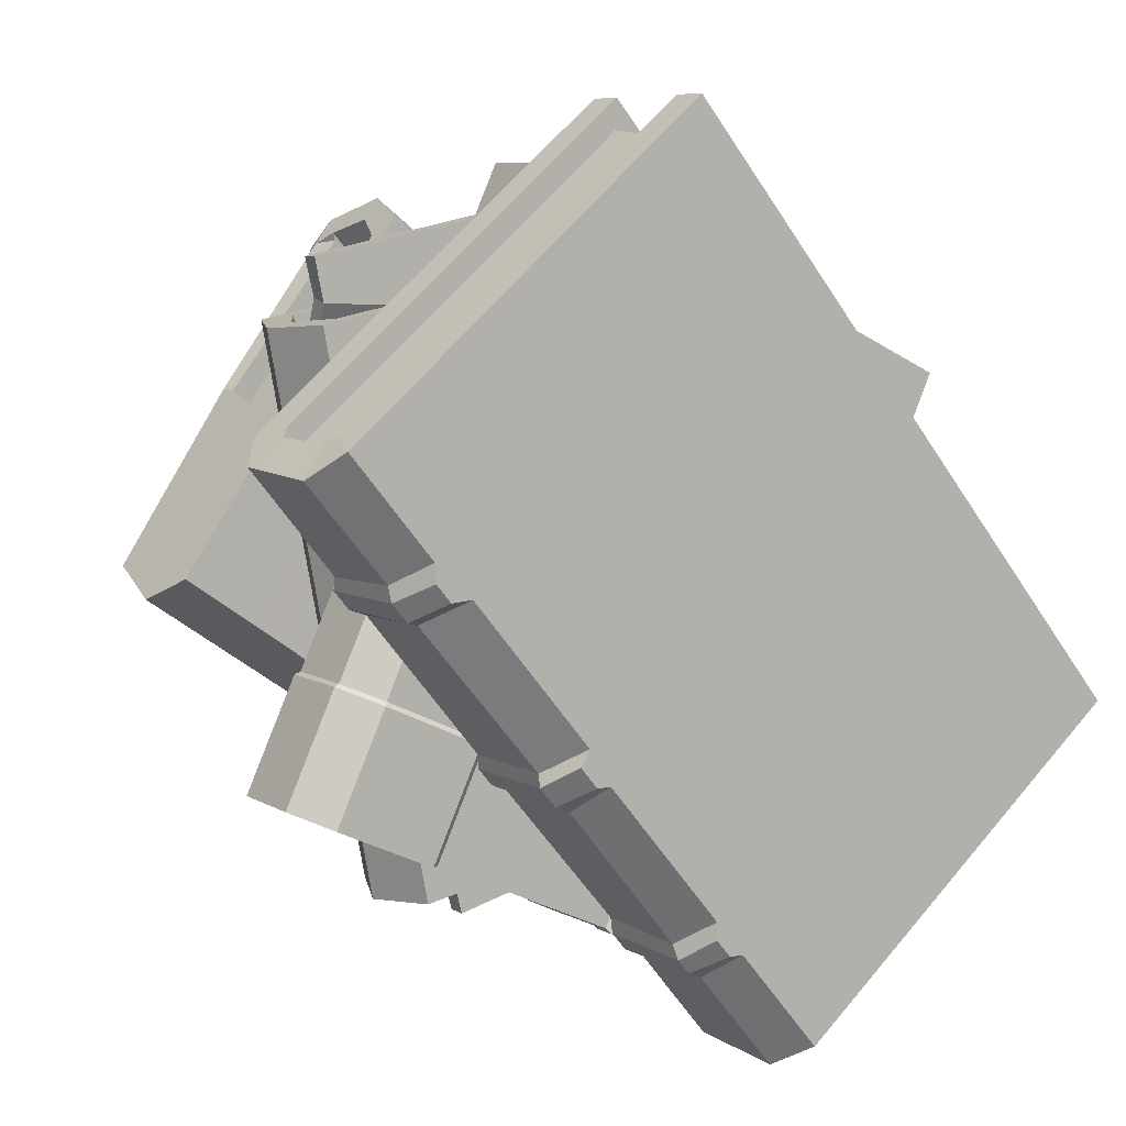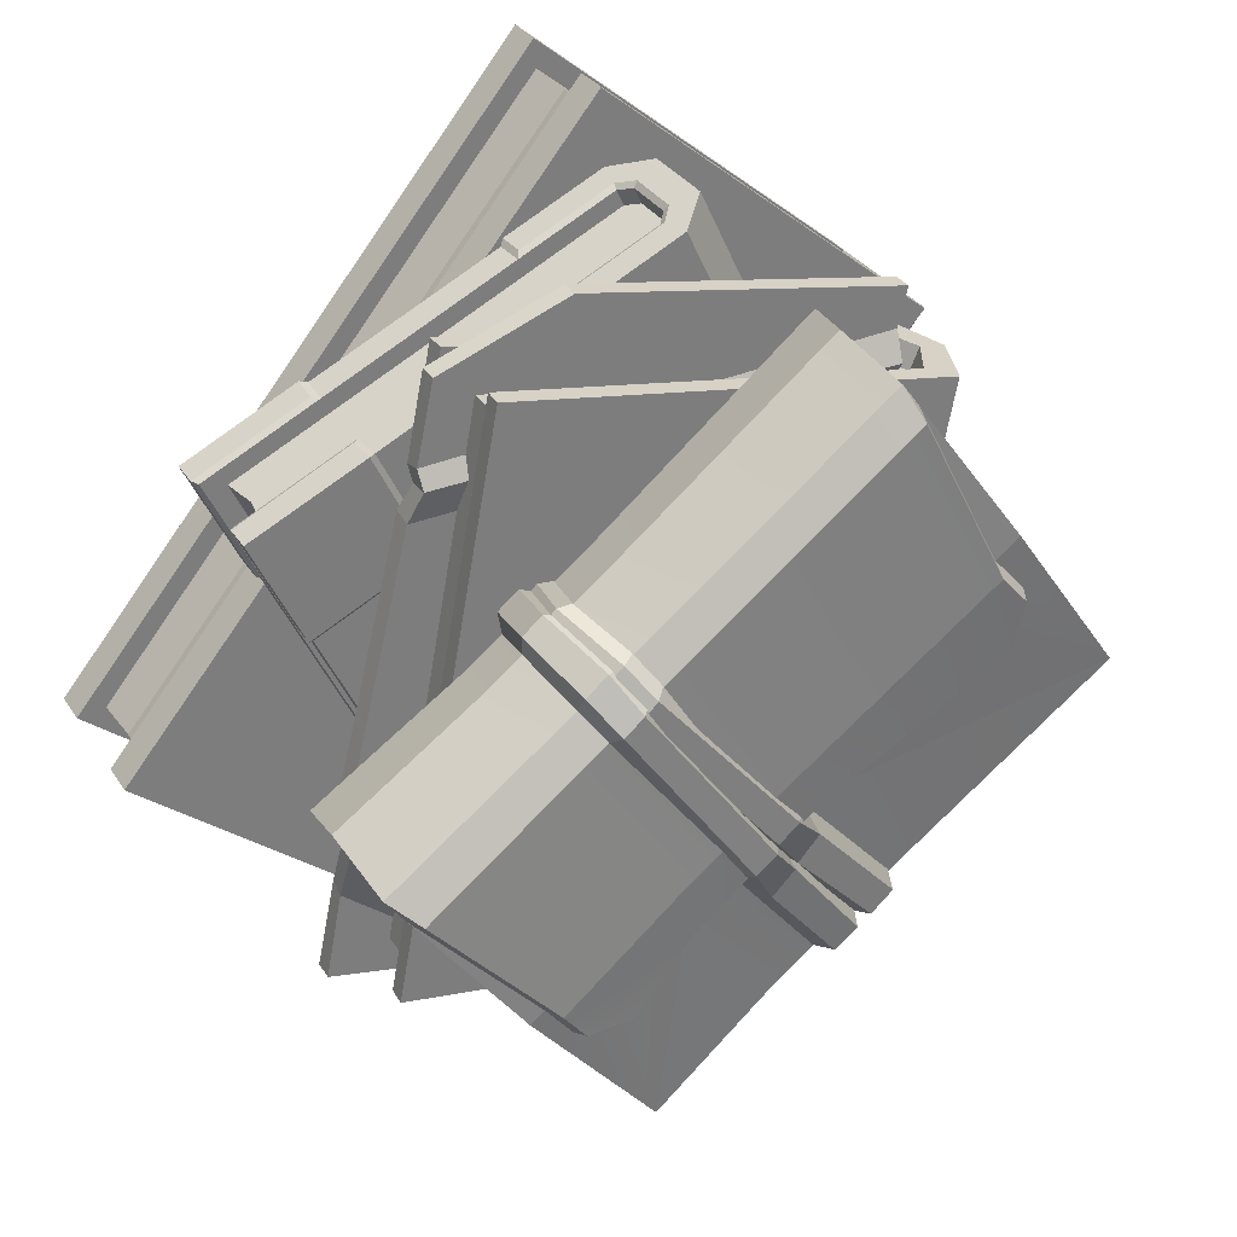
<metadata>
{"format":"obj","ext":"obj","renderer":"f3d","projection":"perspective","resolution":1024,"background":"white","views":[{"elev":7.8,"azim":-32.9,"up":"+Z"},{"elev":32.3,"azim":152.3,"up":"+Z"}]}
</metadata>
<code>
v -12.41 17.58 15.18
v -4.578 17.58 -17.66
v 16.24 17.58 -12.16
v 10.1 17.58 16.16
v 3.7 17.58 18.45
v 8.21 17.58 -13.87
v 15.32 17.58 -7.806
v -11.97 17.58 12.98
v 10.94 17.58 11.99
v 5.18 18.07 -14.99
v 15.02 18.07 -5.603
v 1.098 17.58 -16.25
v 14.78 17.58 -3.293
v -11.93 18.09 11.73
v 10.94 18.09 11.34
v -11.55 17.58 10.42
v 11.5 17.58 9.937
v 8.315 18.58 -13.98
v 16.24 18.58 -12.16
v 15.42 18.58 -7.92
v 5.197 19.11 -15.01
v 15.04 19.11 -5.626
v -11.96 18.58 13.23
v 10.95 18.58 12.24
v -12.41 18.58 15.18
v 3.7 18.58 18.45
v 10.1 18.58 16.16
v 1.01 18.58 -16.16
v 14.7 18.58 -3.201
v -4.578 18.58 -17.66
v -11.55 18.58 10.24
v 11.5 18.58 9.755
v -11.92 19.18 11.8
v 10.95 19.18 11.41
v 4.046 10.35 -19.54
v 17.47 10.35 9.077
v 4.046 14.34 -19.54
v 17.47 14.34 9.077
v -15.91 14.34 -10.18
v -16.44 13.68 -9.931
v -15.91 10.35 -10.18
v -16.44 11.01 -9.931
v -2.491 10.35 18.44
v -3.019 11.01 18.68
v -2.491 14.34 18.44
v -3.019 13.68 18.68
v 3.52 10.35 -18.32
v 16.19 10.35 8.702
v 3.52 14.34 -18.32
v 16.19 14.34 8.702
v -15.54 14.34 -9.382
v -16.07 13.68 -9.135
v -15.54 10.35 -9.382
v -16.07 11.01 -9.135
v -2.865 10.35 17.64
v -3.392 11.01 17.89
v -2.865 14.34 17.64
v -3.392 13.68 17.89
v 3.247 12.36 -18.19
v 15.92 12.36 8.831
v -6.911 10.47 13.81
v -6.911 14.22 13.81
v -5.391 15.9 13.09
v 14.89 15.9 3.583
v 14.89 14.34 3.583
v 14.01 14.34 4.038
v 14.01 10.35 4.038
v 14.89 10.35 3.583
v 14.89 8.789 3.583
v -5.391 8.789 13.09
v -13.66 8.789 -4.532
v 6.622 8.789 -14.04
v 6.622 10.35 -14.04
v 5.73 10.35 -13.61
v 5.73 14.34 -13.61
v 6.622 14.34 -14.04
v 6.622 15.9 -14.04
v -13.66 15.9 -4.532
v -15.18 14.22 -3.82
v -15.18 10.47 -3.82
v -1.245 14.34 -16.09
v -10.91 14.34 -11.55
v -1.596 14.34 -16.89
v -11.13 14.34 -12.42
v -1.769 15.9 -16.81
v -11.07 15.9 -12.45
v 0.7936 15.9 -11.31
v -8.474 15.9 -6.963
v 9.06 15.9 6.316
v -0.2083 15.9 10.66
v 11.65 15.9 11.8
v 2.354 15.9 16.16
v 11.75 14.34 11.76
v 2.289 14.34 16.19
v 1.717 14.34 15.49
v 11.43 14.34 10.94
v 11.28 10.35 11.01
v 1.866 10.35 15.42
v 11.72 10.35 11.77
v 2.289 10.35 16.19
v 11.65 8.789 11.8
v 2.354 8.789 16.16
v 9.06 8.789 6.316
v -0.2083 8.789 10.66
v 0.7936 8.789 -11.31
v -8.474 8.789 -6.963
v -1.769 8.789 -16.81
v -11.07 8.789 -12.45
v -1.669 10.35 -16.86
v -11.13 10.35 -12.42
v -1.395 10.35 -16.01
v -10.84 10.35 -11.58
v -16.38 16.1 -10.14
v -18.01 14.31 -9.38
v -16.1 14.64 -10.27
v -16.78 13.8 -9.954
v -16.38 8.589 -10.14
v -18.01 10.39 -9.38
v -16.78 10.9 -9.954
v -16.1 10.05 -10.27
v -15.45 14.31 -3.934
v -13.83 16.1 -4.696
v -15.45 10.39 -3.934
v -13.83 8.589 -4.696
v -11.41 16.11 -12.47
v -11.46 14.64 -12.45
v -8.84 16.1 -7.034
v -8.84 8.589 -7.034
v -11.41 8.582 -12.47
v -11.46 10.05 -12.45
v -2.819 8.589 18.77
v -4.445 10.39 19.54
v -2.543 10.05 18.64
v -3.22 10.9 18.96
v -2.819 16.1 18.77
v -4.445 14.31 19.54
v -3.22 13.8 18.96
v -2.543 14.64 18.64
v -6.999 10.39 14.09
v -6.999 14.31 14.09
v -5.373 16.1 13.33
v -5.373 8.589 13.33
v 2.153 16.11 16.44
v -0.3873 16.1 10.99
v 2.101 14.64 16.47
v 2.153 8.582 16.44
v 2.101 10.05 16.47
v -0.3873 8.589 10.99
v 17.72 16.1 9.143
v 17.72 14.64 9.143
v 15.16 14.64 3.697
v 15.16 16.1 3.697
v 11.99 16.14 11.83
v 12.08 14.64 11.79
v 9.425 16.1 6.388
v 17.72 8.589 9.143
v 17.72 10.05 9.143
v 15.16 8.589 3.697
v 15.16 10.05 3.697
v 11.99 8.549 11.83
v 12.07 10.05 11.79
v 9.425 8.589 6.388
v 6.71 8.589 -14.33
v 6.71 10.05 -14.33
v 4.156 8.589 -19.77
v 4.156 10.05 -19.77
v -1.568 8.549 -17.09
v -1.484 10.05 -17.14
v 0.9726 8.589 -11.64
v 6.71 14.64 -14.33
v 6.71 16.1 -14.33
v 4.156 14.64 -19.77
v 4.156 16.1 -19.77
v -1.568 16.14 -17.09
v -1.406 14.64 -17.16
v 0.9726 16.1 -11.64
v -2.772 0 22.41
v -2.772 8.396 22.41
v 21.56 8.396 -6.705
v 21.56 0 -6.705
v -21.56 6.46 6.705
v -20.25 8.396 7.8
v 2.547 6.717 -22.14
v 4.393 8.396 -21.05
v -20.25 0 7.8
v -21.4 1.679 6.521
v 2.772 1.679 -22.41
v 4.082 0 -21.31
v 21.56 1.871 -6.705
v -2.772 1.871 22.41
v 21.56 6.525 -6.705
v -2.772 6.525 22.41
v 4.687 6.525 -20.81
v 4.232 5.942 -21.19
v 4.687 1.871 -20.81
v 4.232 2.454 -21.19
v -19.64 1.871 8.305
v -20.1 2.454 7.925
v -19.64 6.525 8.305
v -20.1 5.942 7.925
v 20.11 1.871 -6.542
v -2.87 1.871 20.95
v 20.11 6.525 -6.542
v -2.87 6.525 20.95
v 4.01 6.525 -20
v 3.555 5.942 -20.38
v 4.01 1.871 -20
v 3.555 2.454 -20.38
v -18.97 1.871 7.495
v -19.42 2.454 7.115
v -18.97 6.525 7.495
v -19.42 5.942 7.115
v 19.87 4.198 -6.739
v -3.105 4.198 20.75
v -8.617 6.856 -8.778
v -10.11 6.788 -6.996
v -10.15 1.586 -6.94
v -8.551 1.542 -8.858
v -7.413 0 -7.557
v -8.515 0 -5.757
v -8.742 8.396 -5.967
v -7.092 8.396 -7.569
v -16.08 8.396 3.153
v -14.61 8.396 1.05
v -14.39 0 1.266
v -16.22 0 2.979
v -16.02 1.832 0.07794
v -17.57 1.587 1.93
v -15.86 6.626 -0.112
v -17.35 6.674 1.666
v -1.518 8.396 -14.61
v -0.0289 8.396 -16.39
v -0.1405 0 -16.26
v -1.608 0 -14.5
v -1.301 1.665 -17.53
v -2.779 1.807 -15.76
v -1.33 6.566 -17.5
v -2.903 6.69 -15.62
v -9.324 6.872 -8.526
v -10.01 6.872 -7.702
v -8.833 8.396 -6.697
v -8.126 8.396 -7.543
v -9.302 1.524 -8.553
v -10.11 1.524 -7.588
v -8.119 0 -7.552
v -8.976 0 -6.527
v -16.16 8.396 2.066
v -15.4 8.396 1.163
v -16.57 6.872 0.1376
v -17.31 6.872 1.034
v -16.16 0 2.067
v -15.43 0 1.201
v -17.43 1.524 1.172
v -16.68 1.524 0.2702
v -1.621 8.396 -15.33
v -0.8322 8.396 -16.27
v -1.947 6.872 -17.35
v -2.683 6.872 -16.47
v -1.6 0 -15.35
v -0.8633 0 -16.23
v -2.665 1.524 -16.49
v -2.077 1.524 -17.2
v 3.139 8.396 -16.42
v -15.24 8.396 5.648
v -1.801 8.396 17.49
v 16.45 8.396 -4.507
v 6.29 8.396 -16
v 16.12 8.396 -8.159
v -14.81 8.396 9.254
v -4.416 8.396 17.91
v -0.4635 28.73 -3.287
v 1.538 28.77 -4.99
v -4.989 28.08 -9.273
v -5.624 24.89 -10.28
v -4.838 21.77 -9.112
v 1.382 22.12 -1.006
v 7.275 22.47 7.34
v 7.962 25.67 8.3
v 6.965 28.77 7.311
v 6.215 29.79 6.043
v -2.959 28.12 -10.72
v -3.624 24.92 -11.64
v -2.761 21.82 -10.58
v 3.341 22.17 -2.418
v 9.158 22.51 5.924
v 9.792 25.71 6.916
v 8.916 28.82 5.894
v 8.048 29.83 4.674
v -3.692 28.78 -10.82
v -4.488 24.89 -11.95
v -5.614 24.87 -11.2
v -4.85 28.75 -9.984
v -3.441 21.09 -10.65
v -4.646 21.06 -9.793
v 1.839 21.44 -1.302
v 2.93 21.46 -2.102
v 8.013 21.79 7.411
v 9.036 21.82 6.623
v 9.818 25.72 7.839
v 8.838 25.71 8.581
v 8.811 29.27 6.662
v 7.73 29.24 7.462
v 7.734 30.52 5.166
v 6.779 30.48 5.934
v 1.561 30.61 -3.677
v 0.5168 30.6 -2.939
v -0.000458 29.38 -6.178
v -1.133 29.37 -5.09
v -1.753 28.7 -2.233
v 0.117 28.73 -4.079
v -6.71 28.05 -7.866
v -7.421 24.85 -8.812
v -6.555 21.74 -7.7
v 0.2486 22.1 -0.07758
v 6.744 22.46 7.808
v 7.504 25.66 8.706
v 6.441 28.76 7.786
v 5.599 29.78 6.574
v -4.793 28.08 -9.461
v -5.527 24.88 -10.32
v -4.592 21.78 -9.319
v 2.098 22.14 -1.632
v 8.517 22.5 6.256
v 7.326 29.81 5.073
v -5.531 28.74 -9.508
v -6.412 24.85 -10.57
v -7.48 24.83 -9.733
v -6.623 28.71 -8.587
v -5.277 21.05 -9.337
v -6.415 21.03 -8.391
v 0.6821 21.41 -0.4051
v 1.711 21.43 -1.284
v 7.311 22.04 7.594
v 8.273 22.06 6.732
v 9.157 25.7 7.881
v 8.234 25.69 8.694
v 8.069 29.25 6.773
v 7.05 29.22 7.651
v 6.93 30.25 5.411
v 6.035 30.21 6.248
v 0.2517 30.21 -2.771
v -0.7345 30.2 -1.958
v -1.492 28.97 -5.146
v -2.54 28.96 -3.978
v -17.68 21.16 -0.1426
v -17.92 27.98 -0.2576
v 5.674 21.69 -17.05
v 5.053 28.49 -16.89
v 11.82 22.04 -8.549
v 11.57 29.43 -8.673
v -11.54 21.52 8.359
v -11.79 28.9 8.235
v 4.779 25.05 -18.18
v -18.27 24.53 -1.5
v 6.233 22.75 -16.24
v 5.547 25.09 -17.12
v 5.555 27.49 -16.23
v 11.6 28.39 -8.656
v 11.79 23.07 -8.566
v -11.76 27.87 8.252
v -11.57 22.55 8.342
v -17.42 26.97 0.4044
v -17.5 24.58 -0.4371
v -17.12 22.23 0.6632
v 5.428 22.74 -15.35
v 4.742 25.08 -16.23
v 5.135 27.48 -15.61
v 10.65 28.37 -7.966
v 10.83 23.05 -7.876
v -10.8 27.89 7.562
v -10.62 22.57 7.652
v -16.32 27 -0.08075
v -16.71 24.6 -0.6972
v -16.02 22.26 0.178
v -5.682 21.87 17.07
v -5.624 28.69 16.75
v 17.97 22.4 -0.04669
v 17.73 29.21 -0.1617
v 18.41 25.85 1.128
v -4.729 25.33 17.88
v 17.21 23.39 -1.065
v 17.64 25.8 0.06494
v 17.29 28.15 -0.7978
v -6.061 27.63 16.11
v -5.498 25.28 16.82
v -6.442 22.86 16.06
v 16.11 23.36 -0.5801
v 16.76 25.78 0.3929
v 16.19 28.12 -0.3127
v -5.256 27.64 15.22
v -4.693 25.3 15.92
v -5.343 22.88 14.95
v -6.475 28.72 15.57
v 16.78 29.25 -1.481
v 16.89 28.17 -0.8175
v -5.955 27.65 15.72
v -10.59 28.93 7.362
v 10.86 29.41 -8.165
v -2.081 28.69 -2.121
v 3.838 28.81 -6.595
v -6.139 29.79 15.39
v 16.46 30.31 -1.208
v 10.52 30.47 -7.93
v 4.045 29.83 -6.358
v -1.931 29.71 -1.841
v -10.29 30 7.117
v -5.467 28.07 -8.919
v -6.018 24.87 -9.982
v -5.678 21.75 -8.502
v 0.08224 22.1 -0.06412
v 5.657 22.43 8.508
v 6.598 25.64 9.288
v 4.695 28.72 8.94
v 4.7 29.76 7.137
v 0.07968 29.92 -0.3693
v -1.132 28.17 -12.06
v -2.633 24.95 -12.43
v -1.202 21.85 -11.74
v 4.682 22.2 -3.394
v 10.95 22.55 4.678
v 11.7 25.75 5.598
v 9.923 28.84 5.155
v 9.154 29.86 3.867
v 4.177 30.01 -3.332
v 7.03 28.97 -10.17
v 9.45 29.2 -10.05
v 6.94 30.04 -9.605
v 9.358 30.3 -9.475
v -12.3 28.7 5.46
v -11.89 28.55 3.066
v -11.73 29.81 5.515
v -11.32 29.65 3.122
v -13.15 15.41 12.09
v -13.15 21.8 12.09
v -7.768 15.41 -16.25
v -7.768 21.8 -16.25
v 14.16 15.41 -12.08
v 14.16 21.8 -12.08
v 8.78 15.41 16.25
v 8.78 21.8 16.25
v -9.072 18.61 -16.49
v -14.45 18.61 11.84
v -6.554 16.38 -16.02
v -7.783 18.61 -16.25
v -6.554 20.83 -16.02
v 14.11 20.83 -12.09
v 14.11 16.38 -12.09
v 8.732 20.83 16.24
v 8.732 16.38 16.24
v -11.94 20.83 12.32
v -13.16 18.61 12.08
v -11.94 16.38 12.32
v -6.525 16.38 -14.81
v -7.754 18.61 -15.05
v -6.525 20.83 -14.81
v 13.22 20.83 -11.06
v 13.22 16.38 -11.06
v 8.273 20.83 14.96
v 8.273 16.38 14.96
v -11.47 20.83 11.21
v -12.7 18.61 10.97
v -11.47 16.38 11.21
v -8.845 15.41 -10.58
v -10.15 18.61 -10.83
v -8.845 21.8 -10.58
v -9.473 15.41 -7.27
v -10.78 18.61 -7.518
v -9.473 21.8 -7.27
f 19 18 20
f 20 18 21 22
f 24 23 25 26 27
f 22 21 28 29
f 29 28 30 31 32
f 34 33 23 24
f 32 31 33 34
f 3 7 6
f 7 11 10 6
f 9 4 5 1 8
f 11 13 12 10
f 13 17 16 2 12
f 15 9 8 14
f 17 15 14 16
f 3 6 18 19
f 7 3 19 20
f 6 10 21 18
f 11 7 20 22
f 8 1 25 23
f 1 5 26 25
f 5 4 27 26
f 4 9 24 27
f 10 12 28 21
f 13 11 22 29
f 12 2 30 28
f 2 16 31 30
f 17 13 29 32
f 14 8 23 33
f 9 15 34 24
f 16 14 33 31
f 15 17 32 34
f 52 59 54
f 95 60 96
f 114 113 115 116
f 117 118 119 120
f 118 114 116 119
f 132 131 133 134
f 135 136 137 138
f 136 132 134 137
f 40 39 51 52
f 41 42 54 53
f 42 40 52 54
f 44 43 55 56
f 45 46 58 57
f 46 44 56 58
f 65 76 77 64
f 66 75 76 65
f 60 59 75 66
f 67 74 59 60
f 68 73 74 67
f 72 73 68 69
f 80 71 70 61
f 79 80 61 62
f 78 79 62 63
f 56 60 58
f 140 139 132 136
f 141 140 136 135
f 149 150 151 152
f 38 50 66 65
f 50 60 66
f 60 48 67
f 48 36 68 67
f 157 156 158 159
f 131 132 139 142
f 164 163 165 166
f 74 73 35 47
f 59 74 47
f 75 59 49
f 76 75 49 37
f 171 170 172 173
f 114 121 122 113
f 118 123 121 114
f 124 123 118 117
f 82 59 52 51
f 81 82 84 83
f 83 84 86 85
f 85 86 88 87
f 87 88 90 89
f 89 90 92 91
f 91 92 94 93
f 93 94 95 96
f 60 98 97
f 97 98 100 99
f 99 100 102 101
f 101 102 104 103
f 103 104 106 105
f 105 106 108 107
f 107 108 110 109
f 109 110 112 111
f 111 112 59
f 175 174 173 172
f 165 167 168 166
f 161 160 156 157
f 149 153 154 150
f 81 83 37 49
f 35 109 111 47
f 97 99 36 48
f 38 93 96 50
f 64 77 87 89
f 60 97 48
f 111 59 47
f 103 105 72 69
f 155 153 149 152
f 156 160 162 158
f 163 169 167 165
f 174 176 171 173
f 39 84 82 51
f 113 125 126 115
f 122 127 125 113
f 90 88 78 63
f 135 143 144 141
f 145 143 135 138
f 95 94 45 57
f 56 55 98 60
f 43 100 98 55
f 131 146 147 133
f 148 146 131 142
f 106 104 70 71
f 129 128 124 117
f 130 129 117 120
f 112 110 41 53
f 54 59 112 53
f 39 40 116 115
f 42 41 120 119
f 40 42 119 116
f 79 78 122 121
f 80 79 121 123
f 71 80 123 124
f 86 84 126 125
f 84 39 115 126
f 78 88 127 122
f 88 86 125 127
f 108 106 128 129
f 106 71 124 128
f 110 108 129 130
f 41 110 130 120
f 43 44 134 133
f 46 45 138 137
f 44 46 137 134
f 62 61 139 140
f 63 62 140 141
f 61 70 142 139
f 92 90 144 143
f 90 63 141 144
f 94 92 143 145
f 45 94 145 138
f 102 100 147 146
f 100 43 133 147
f 104 102 146 148
f 70 104 148 142
f 38 65 151 150
f 65 64 152 151
f 91 93 154 153
f 93 38 150 154
f 89 91 153 155
f 64 89 155 152
f 69 68 159 158
f 68 36 157 159
f 99 101 160 161
f 36 99 161 157
f 101 103 162 160
f 103 69 158 162
f 73 72 163 164
f 35 73 164 166
f 107 109 168 167
f 109 35 166 168
f 72 105 169 163
f 105 107 167 169
f 77 76 170 171
f 76 37 172 170
f 83 85 174 175
f 37 83 175 172
f 85 87 176 174
f 87 77 171 176
f 58 60 95 57
f 96 60 50
f 59 81 49
f 82 81 59
f 206 213 208
f 212 214 204 211
f 183 184 193 194
f 184 179 191 193
f 180 188 195 189
f 188 187 196 195
f 187 183 194 196
f 186 185 197 198
f 185 177 190 197
f 178 182 199 192
f 182 181 200 199
f 181 186 198 200
f 194 193 205 206
f 193 191 203 205
f 189 195 207 201
f 195 196 208 207
f 196 194 206 208
f 198 197 209 210
f 197 190 202 209
f 192 199 211 204
f 199 200 212 211
f 200 198 210 212
f 239 240 241 242
f 240 239 243 244
f 244 243 245 246
f 247 248 249 250
f 252 251 253 254
f 254 253 250 249
f 255 256 257 258
f 266 263 264 265
f 178 192 191 179
f 192 204 203 191
f 204 214 213 203
f 214 202 201 213
f 202 190 189 201
f 190 177 180 189
f 180 234 233
f 260 259 261 262
f 262 261 258 257
f 217 227 229 216
f 229 224 221 216
f 225 227 217 220
f 187 235 237 183
f 233 235 187 188
f 237 232 184 183
f 185 186 228 226
f 230 228 186 181
f 181 182 223 230
f 219 218 236 234
f 238 236 218 215
f 215 222 231 238
f 216 221 241 240
f 221 222 242 241
f 222 215 239 242
f 215 218 243 239
f 217 216 240 244
f 218 219 245 243
f 219 220 246 245
f 220 217 244 246
f 223 224 248 247
f 224 229 249 248
f 230 223 247 250
f 225 226 251 252
f 226 228 253 251
f 227 225 252 254
f 228 230 250 253
f 229 227 254 249
f 231 232 256 255
f 232 237 257 256
f 238 231 255 258
f 233 234 259 260
f 234 236 261 259
f 235 233 260 262
f 236 238 258 261
f 237 235 262 257
f 222 221 264 263
f 224 223 264
f 232 231 263
f 221 224 264
f 268 266 179
f 267 184 263
f 264 182 269
f 231 222 263
f 184 232 263
f 267 263 266 268
f 179 184 267 268
f 223 182 264
f 270 178 265
f 182 178 270 269
f 266 265 178 179
f 264 269 270 265
f 210 209 202 214
f 210 214 212
f 206 205 203 213
f 208 213 201 207
f 180 233 188
f 177 225 220
f 180 219 234
f 177 220 219 180
f 177 185 226
f 177 226 225
f 289 290 291 292
f 290 293 294 291
f 295 294 293 296
f 297 295 296 298
f 298 299 300 297
f 299 301 302 300
f 301 303 304 302
f 303 305 306 304
f 305 307 308 306
f 307 289 292 308
f 281 282 290 289
f 274 273 292 291
f 282 283 293 290
f 275 274 291 294
f 276 275 294 295
f 283 284 296 293
f 277 276 295 297
f 284 285 298 296
f 285 286 299 298
f 278 277 297 300
f 286 287 301 299
f 279 278 300 302
f 287 288 303 301
f 280 279 302 304
f 288 272 305 303
f 271 280 304 306
f 272 307 305
f 271 306 308
f 272 281 289 307
f 273 271 308 292
f 325 326 327 328
f 326 329 330 327
f 331 330 329 332
f 333 331 332 334
f 334 335 336 333
f 335 337 338 336
f 337 339 340 338
f 339 341 342 340
f 341 343 344 342
f 343 325 328 344
f 319 320 326 325
f 312 311 328 327
f 320 321 329 326
f 313 312 327 330
f 314 313 330 331
f 321 322 332 329
f 315 314 331 333
f 322 323 334 332
f 316 315 333 336
f 317 316 336 338
f 318 317 338 340
f 324 310 341 339
f 309 318 340 342
f 310 343 341
f 309 342 344
f 310 319 325 343
f 311 309 344 328
f 407 408 354 346
f 367 368 369 366
f 365 366 369
f 374 371 370 373
f 370 372 373
f 351 345 409 410
f 408 409 345 354
f 347 353 356 355
f 353 348 357 356
f 348 350 358 357
f 349 347 355 359
f 352 346 362 360
f 346 354 363 362
f 354 345 364 363
f 345 351 361 364
f 355 356 366 365
f 356 357 367 366
f 357 358 368 367
f 359 355 365 369
f 360 362 372 370
f 362 363 373 372
f 363 364 374 373
f 364 361 371 374
f 412 413 376 380
f 387 369 388
f 392 391 370 371
f 370 391 390
f 351 410 411 375
f 411 412 380 375
f 377 381 382 379
f 379 382 383 378
f 394 383 395
f 349 359 381 377
f 393 396 384
f 376 384 385 380
f 380 385 386 375
f 375 386 361 351
f 381 387 388 382
f 382 388 389 383
f 383 389 395
f 359 369 387 381
f 396 390 384
f 384 390 391 385
f 385 391 392 386
f 386 392 371 361
f 393 384 376
f 413 414 401 376
f 378 383 394
f 389 388 369 368
f 395 389 368 358
f 394 395 358 350
f 393 397 352
f 352 360 396 393
f 360 370 390 396
f 350 398 394
f 406 405 432 431
f 414 415 406 401
f 393 376 401
f 378 394 402
f 398 426 428 403
f 427 425 400 404
f 399 430 432 405
f 431 429 397 406
f 394 398 403 402
f 397 393 401 406
f 350 348 426 398
f 399 346 430
f 399 407 346
f 403 428 427 404
f 415 405 406
f 416 417 408 407
f 417 418 409 408
f 410 409 418 419
f 411 410 419 420
f 420 421 412 411
f 421 422 413 412
f 422 423 414 413
f 423 424 415 414
f 424 404 405 415
f 404 400 399 405
f 400 416 407 399
f 348 353 417 416
f 353 347 418 417
f 419 418 347 349
f 420 419 349 377
f 379 421 420 377
f 378 422 421 379
f 402 423 422 378
f 402 403 424 423
f 403 404 424
f 400 348 416
f 425 348 400
f 429 346 352 397
f 426 425 427 428
f 430 429 431 432
f 348 425 426
f 346 429 430
f 441 464 465 436
f 455 456 457 454
f 453 454 457
f 457 456 458 459
f 462 459 458 461
f 458 460 461
f 465 468 440 438
f 465 438 436
f 466 439 433
f 463 464 441 435
f 435 441 444 443
f 441 436 445 444
f 436 438 446 445
f 437 435 443 447
f 438 440 448 446
f 439 437 447 449
f 440 434 450 448
f 434 442 451 450
f 442 433 452 451
f 433 439 449 452
f 443 444 454 453
f 444 445 455 454
f 445 446 456 455
f 447 443 453 457
f 446 448 458 456
f 449 447 457 459
f 448 450 460 458
f 450 451 461 460
f 451 452 462 461
f 452 449 459 462
f 466 467 464 463
f 465 464 467 468
f 433 442 467 466
f 468 467 442 434
f 468 434 440
f 437 463 435
f 437 439 466 463

</code>
